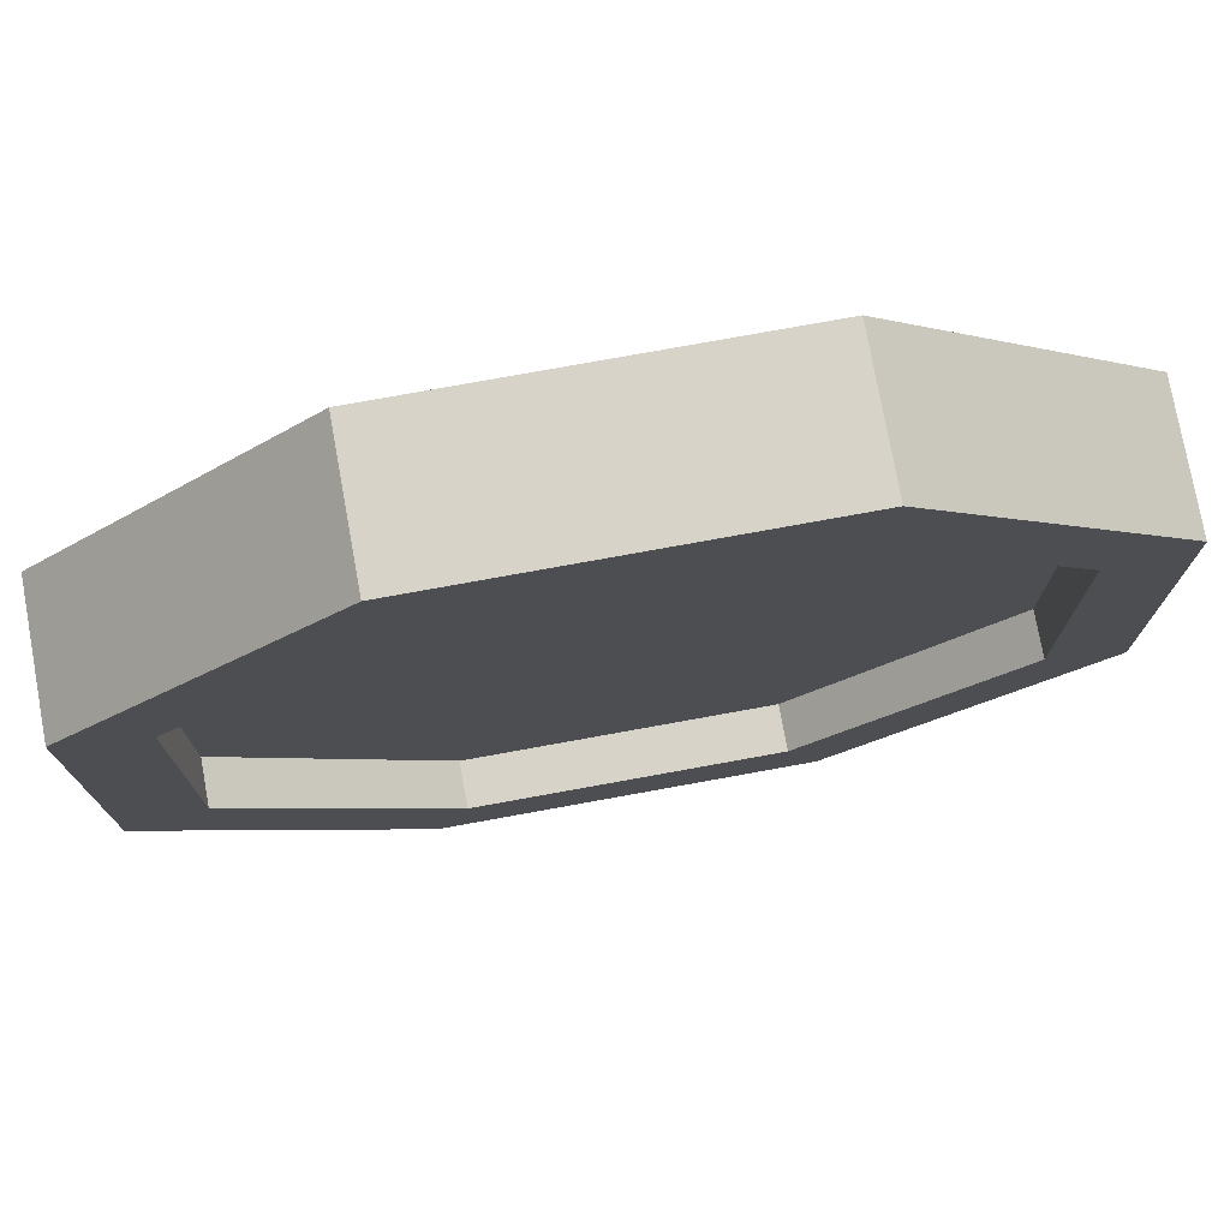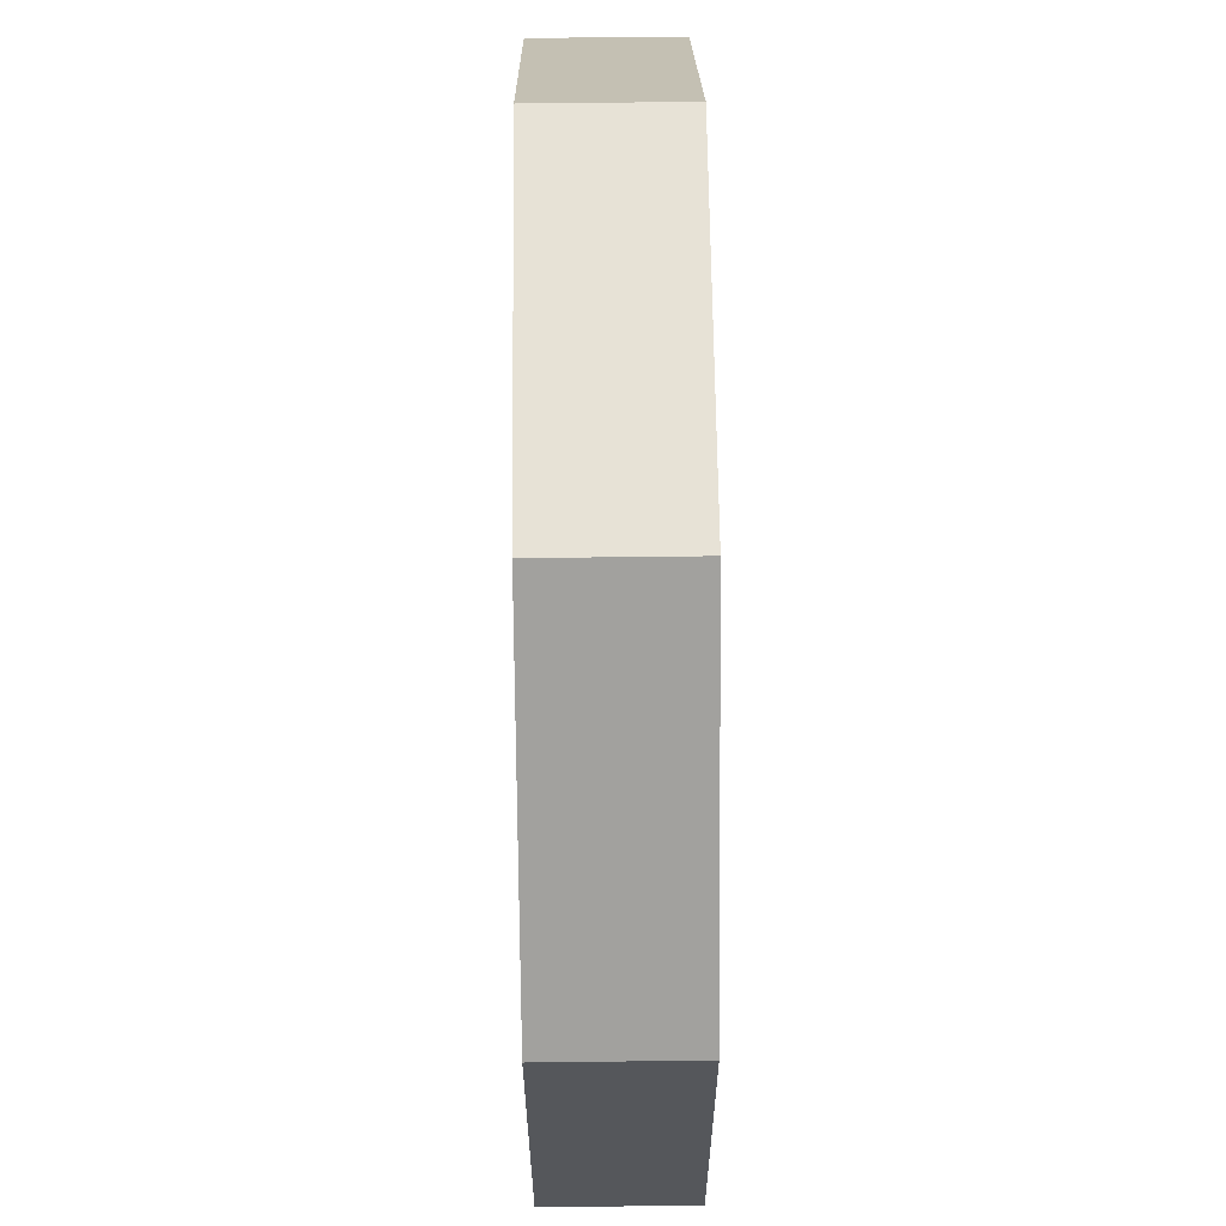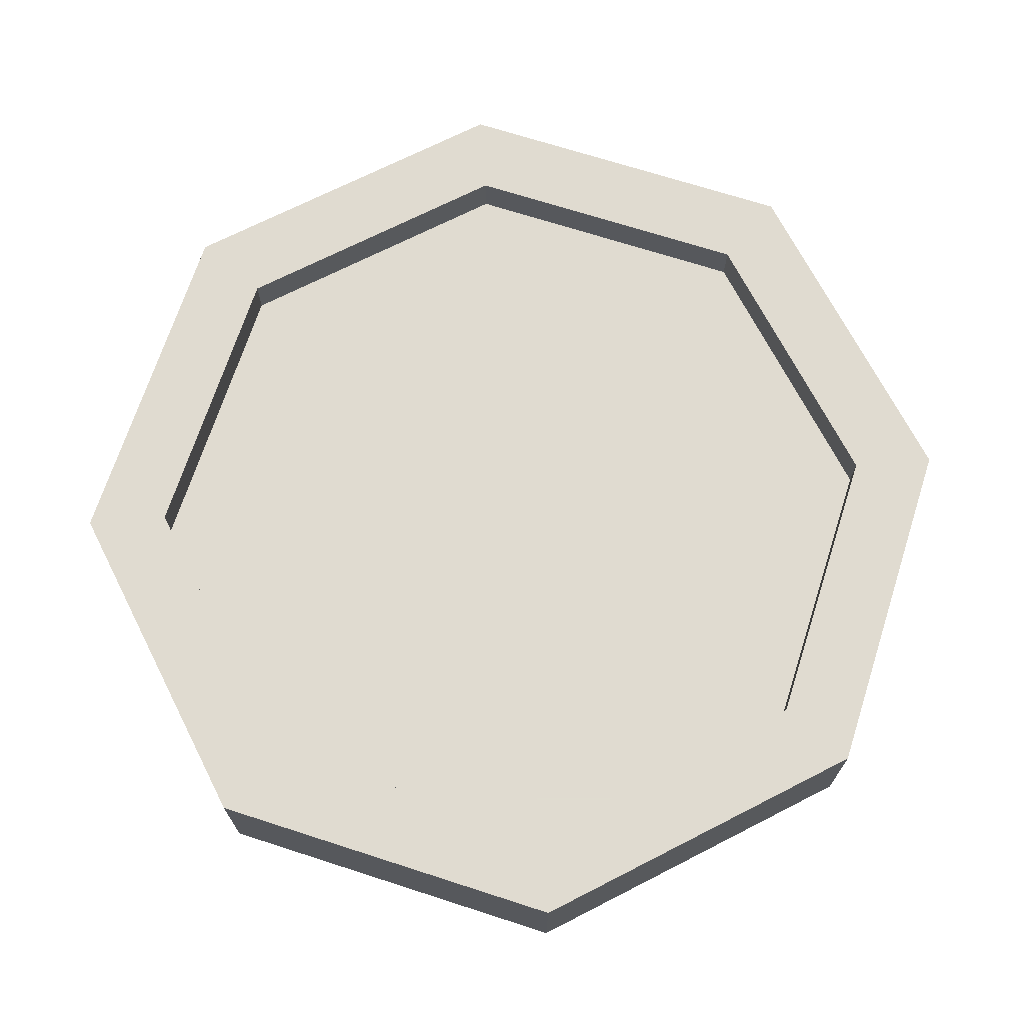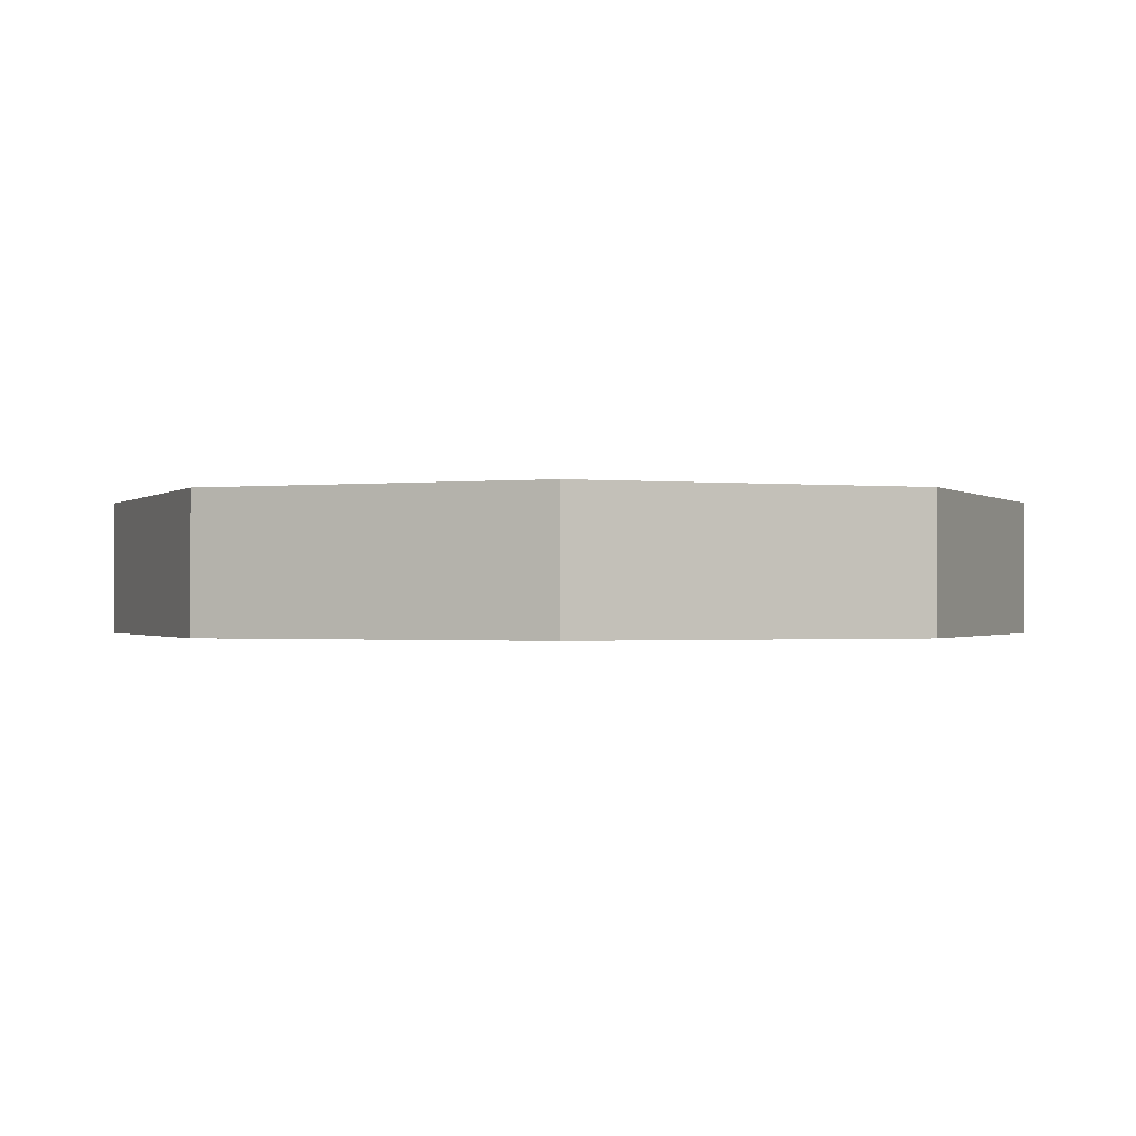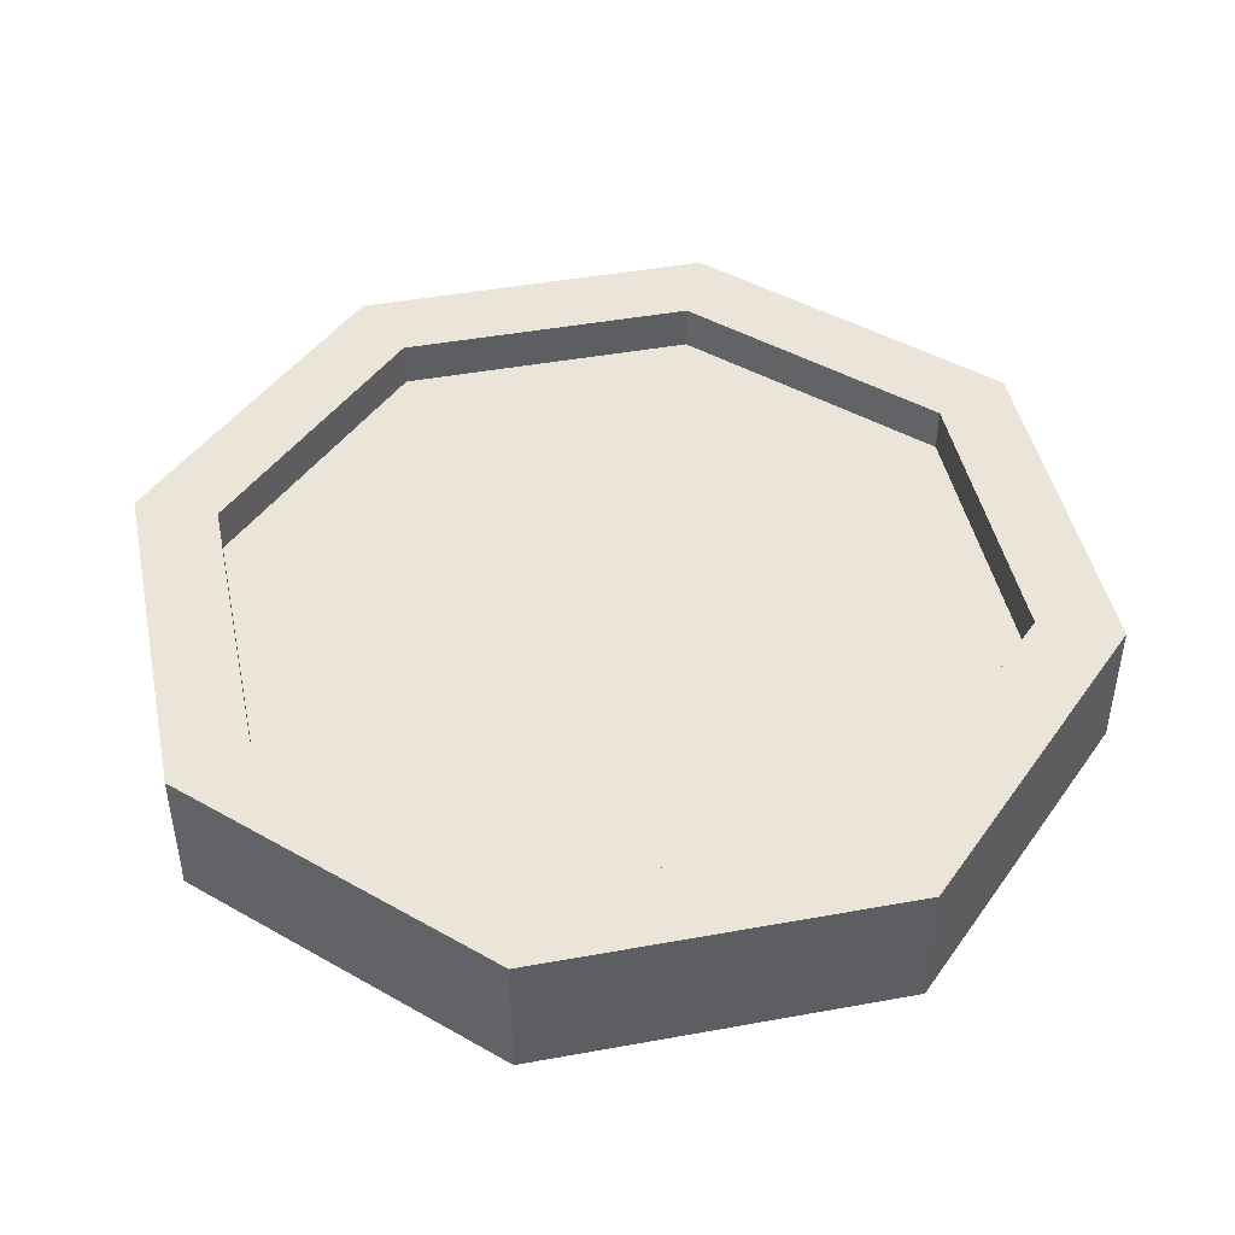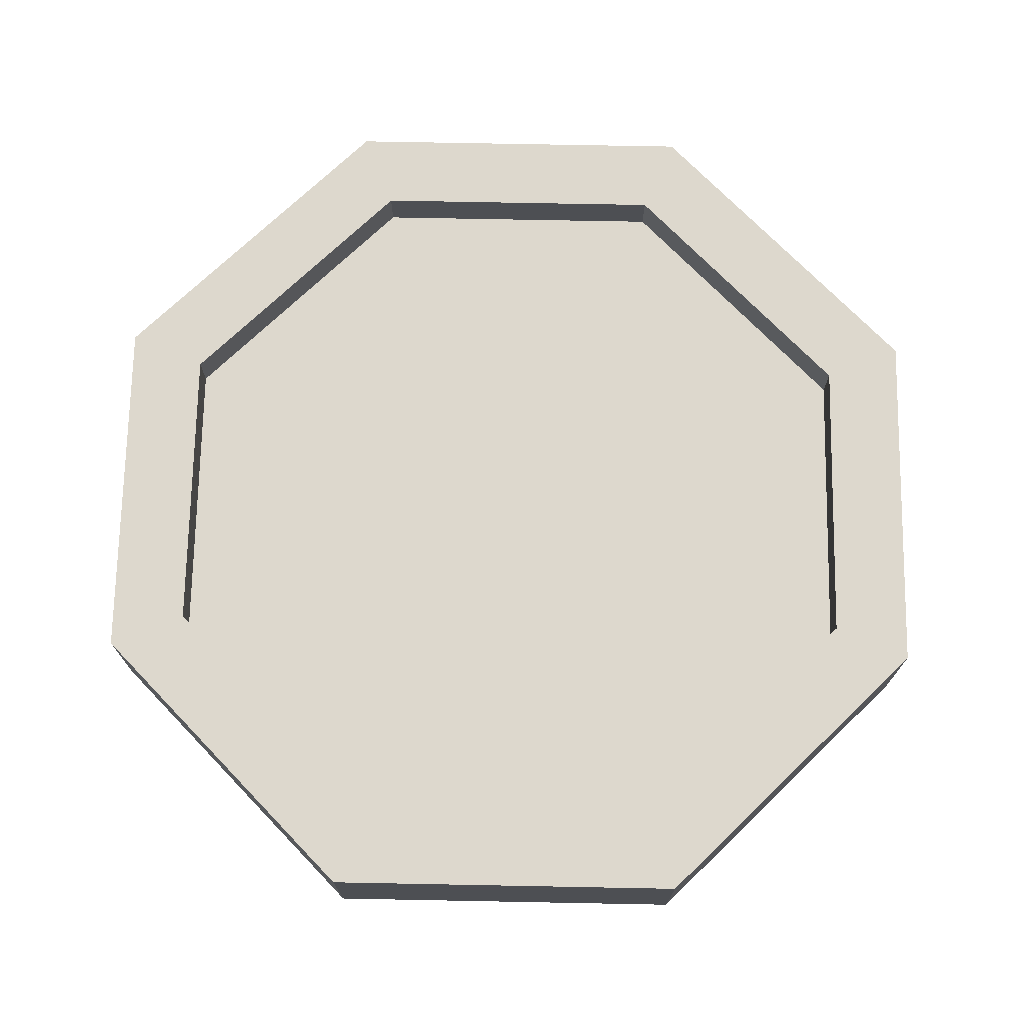
<metadata>
{"format":"obj","ext":"obj","renderer":"f3d","projection":"perspective","resolution":1024,"background":"white","views":[{"elev":76.1,"azim":-10.3,"up":"+Y"},{"elev":63.1,"azim":-90.7,"up":"+Y"},{"elev":69.8,"azim":-27.1,"up":"+Z"},{"elev":-0.8,"azim":-21.7,"up":"+Z"},{"elev":45.5,"azim":33.2,"up":"+Z"},{"elev":72.3,"azim":91.1,"up":"+Z"}]}
</metadata>
<code>
v  -0.3994 0.1654 0
v  -0.3994 0.1655 0.1
v  -0.3994 0.1655 0
v  -0.4848 0.2008 0
v  -0.3994 0.1655 0.15
v  -0.4848 0.2008 0.15
v  -0.1655 0.3994 0
v  -0.1654 0.3994 0.1
v  -0.1654 0.3994 0
v  -0.2008 0.4848 0
v  -0.1654 0.3994 0.15
v  -0.2008 0.4848 0.15
v  0.1655 0.3994 0
v  0.1655 0.3994 0.1
v  0.1655 0.3994 0
v  0.2008 0.4848 0
v  0.1655 0.3994 0.15
v  0.2008 0.4848 0.15
v  0.3994 0.1654 0
v  0.3994 0.1654 0.1
v  0.3994 0.1654 0
v  0.4848 0.2008 0
v  0.3994 0.1654 0.15
v  0.4848 0.2008 0.15
v  0.3994 -0.1655 0
v  0.3994 -0.1655 0.1
v  0.3994 -0.1654 0
v  0.4848 -0.2008 0
v  0.3994 -0.1655 0.15
v  0.4848 -0.2008 0.15
v  0 0 0
v  0.1654 -0.3994 0
v  0 0 0.1
v  0.1654 -0.3994 0.1
v  0.1654 -0.3994 0
v  0.2008 -0.4848 0
v  0.1654 -0.3994 0.15
v  0.2008 -0.4848 0.15
v  -0.3994 -0.1655 0
v  -0.3994 -0.1654 0.1
v  -0.1655 -0.3994 0.1
v  -0.1655 -0.3994 0
v  -0.3994 -0.1654 0
v  -0.2008 -0.4848 0
v  -0.4848 -0.2008 0
v  -0.1655 -0.3994 0.15
v  -0.3994 -0.1654 0.15
v  -0.2008 -0.4848 0.15
v  -0.4848 -0.2008 0.15
g Box01
f 31 43 1
f 40 2 1
f 1 43 40
f 33 2 40
f 4 3 43
f 43 45 4
f 6 49 47
f 47 5 6
f 5 47 43
f 43 3 5
f 49 6 4
f 4 45 49
f 31 3 7
f 2 8 7
f 7 3 2
f 33 8 2
f 10 9 3
f 3 4 10
f 12 6 5
f 5 11 12
f 11 5 3
f 3 9 11
f 6 12 10
f 10 4 6
f 31 9 13
f 8 14 13
f 13 9 8
f 33 14 8
f 16 15 9
f 9 10 16
f 18 12 11
f 11 17 18
f 17 11 9
f 9 15 17
f 12 18 16
f 16 10 12
f 31 15 19
f 14 20 19
f 19 15 14
f 33 20 14
f 22 19 13
f 13 16 22
f 24 18 17
f 17 23 24
f 23 17 13
f 13 19 23
f 18 24 22
f 22 16 18
f 31 19 27
f 20 26 27
f 27 19 20
f 33 26 20
f 28 27 21
f 21 22 28
f 30 24 23
f 23 29 30
f 29 23 21
f 21 27 29
f 24 30 28
f 28 22 24
f 31 25 35
f 26 34 35
f 35 25 26
f 33 34 26
f 36 35 27
f 27 28 36
f 38 30 29
f 29 37 38
f 37 29 27
f 27 35 37
f 30 38 36
f 36 28 30
f 31 32 42
f 34 41 42
f 42 32 34
f 33 41 34
f 44 42 35
f 35 36 44
f 48 38 37
f 37 46 48
f 46 37 35
f 35 42 46
f 38 48 44
f 44 36 38
f 31 42 39
f 41 40 39
f 39 42 41
f 33 40 41
f 45 43 42
f 42 44 45
f 49 48 46
f 46 47 49
f 47 46 42
f 42 43 47
f 48 49 45
f 45 44 48
g

</code>
